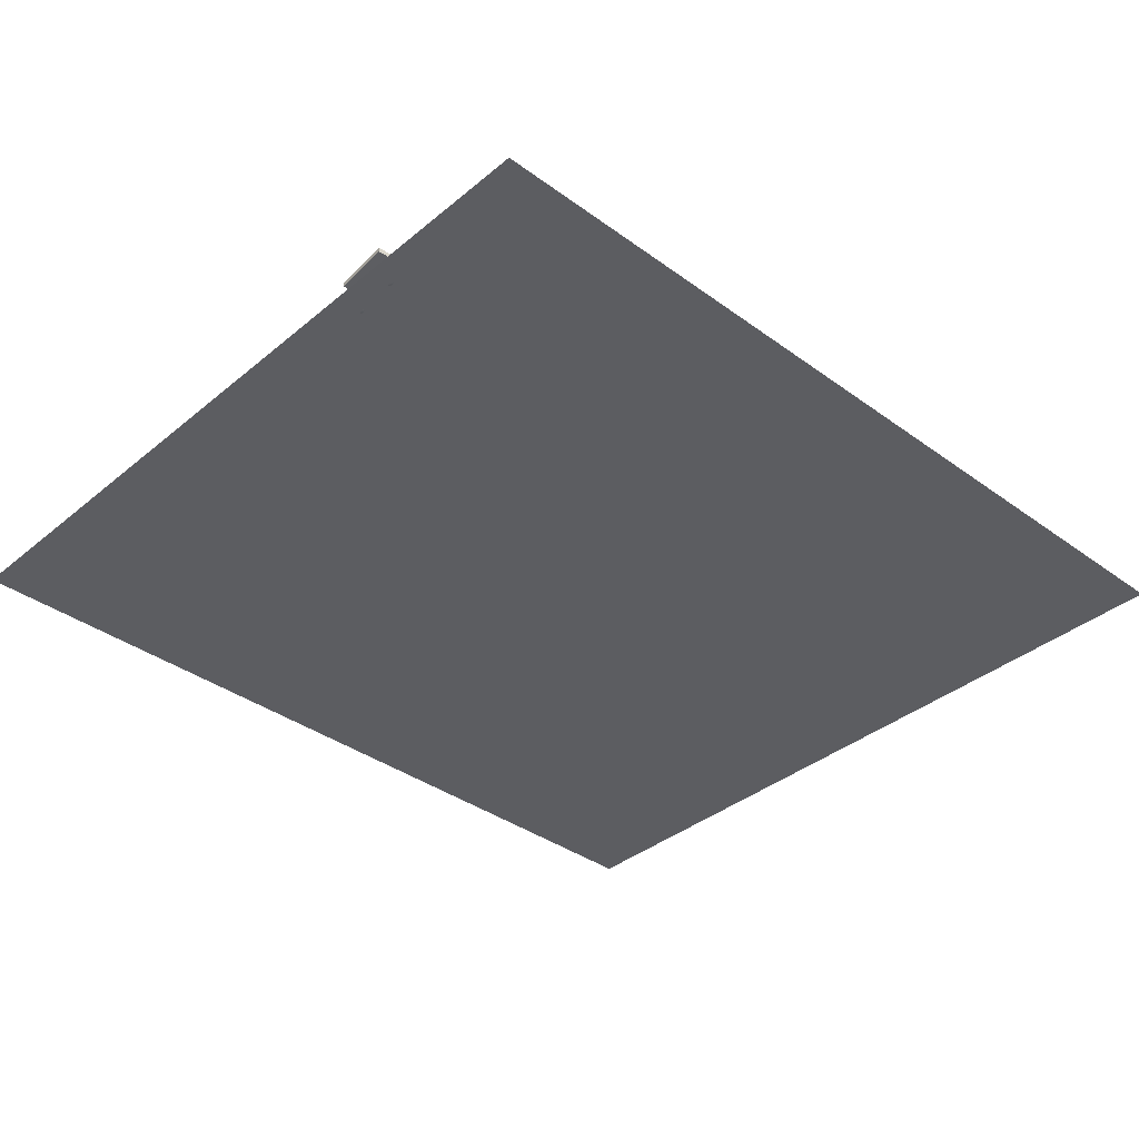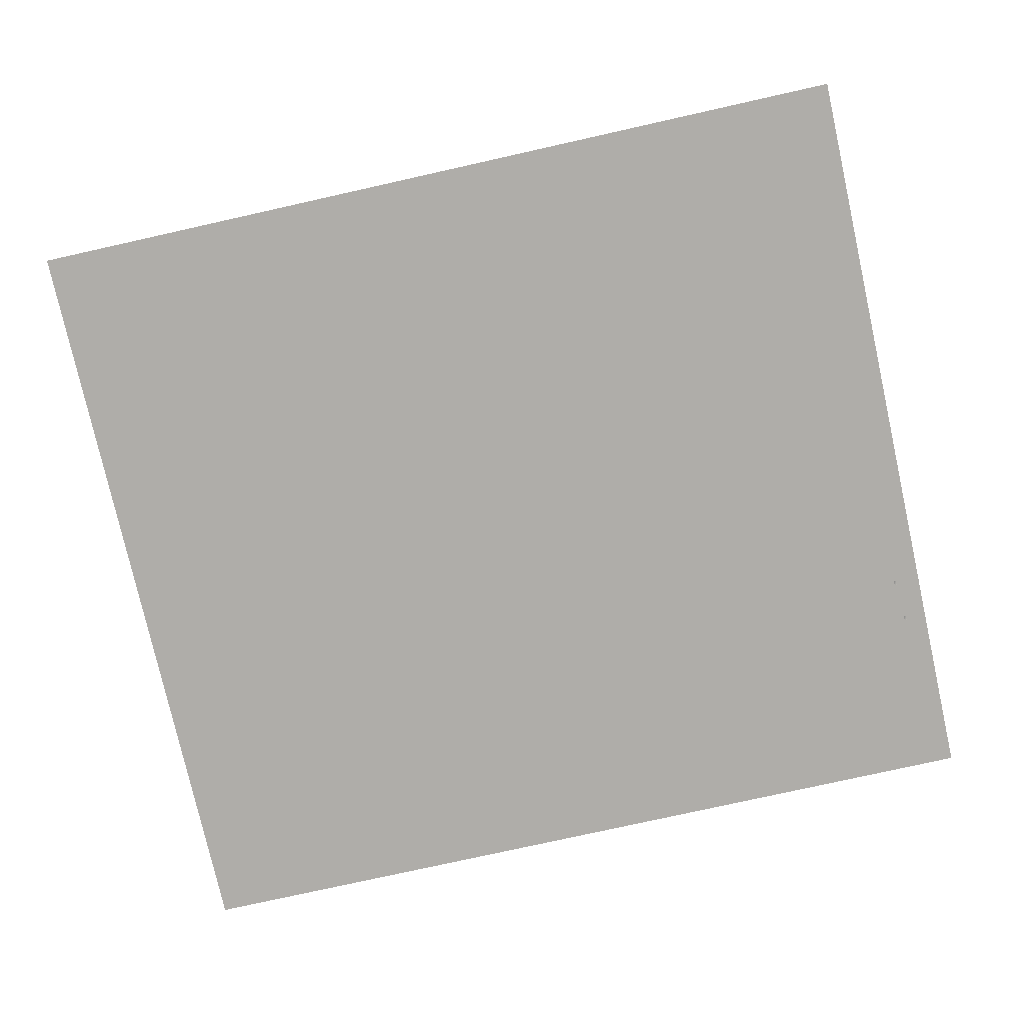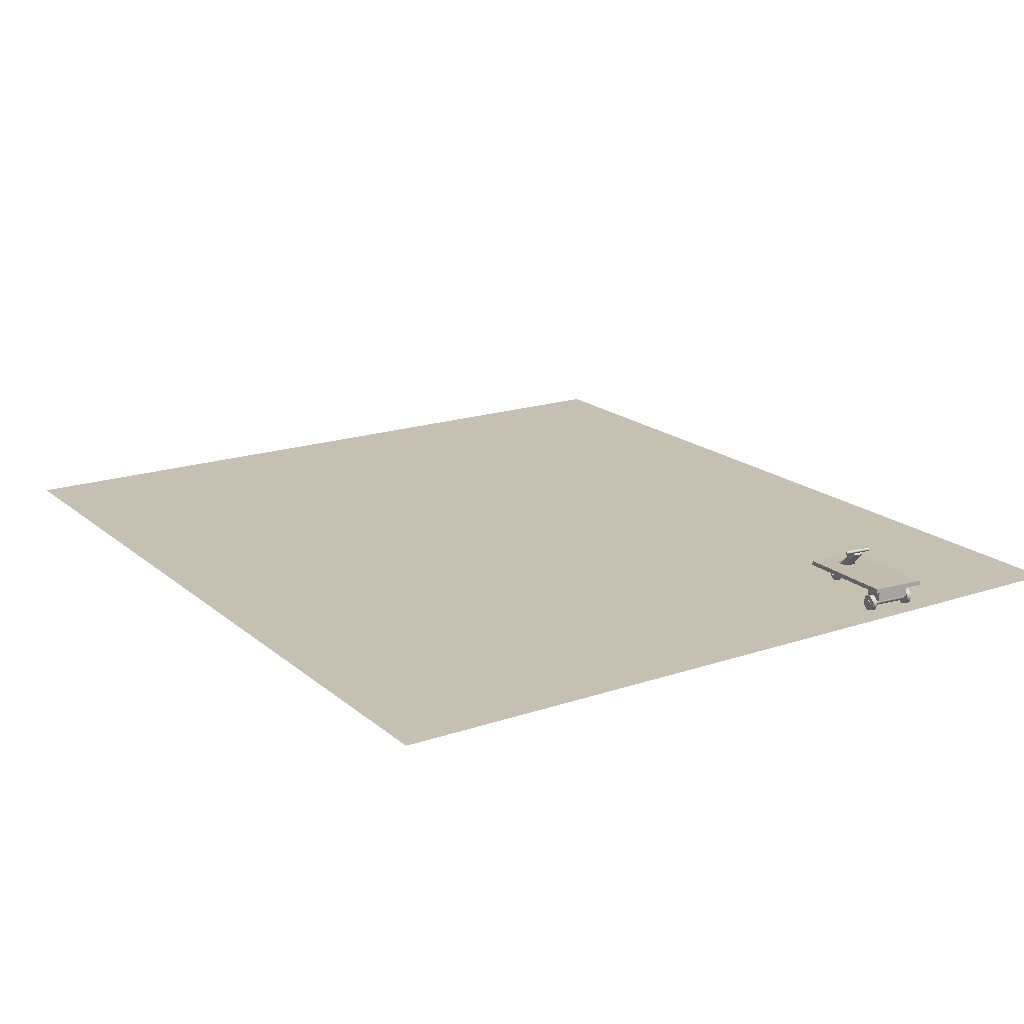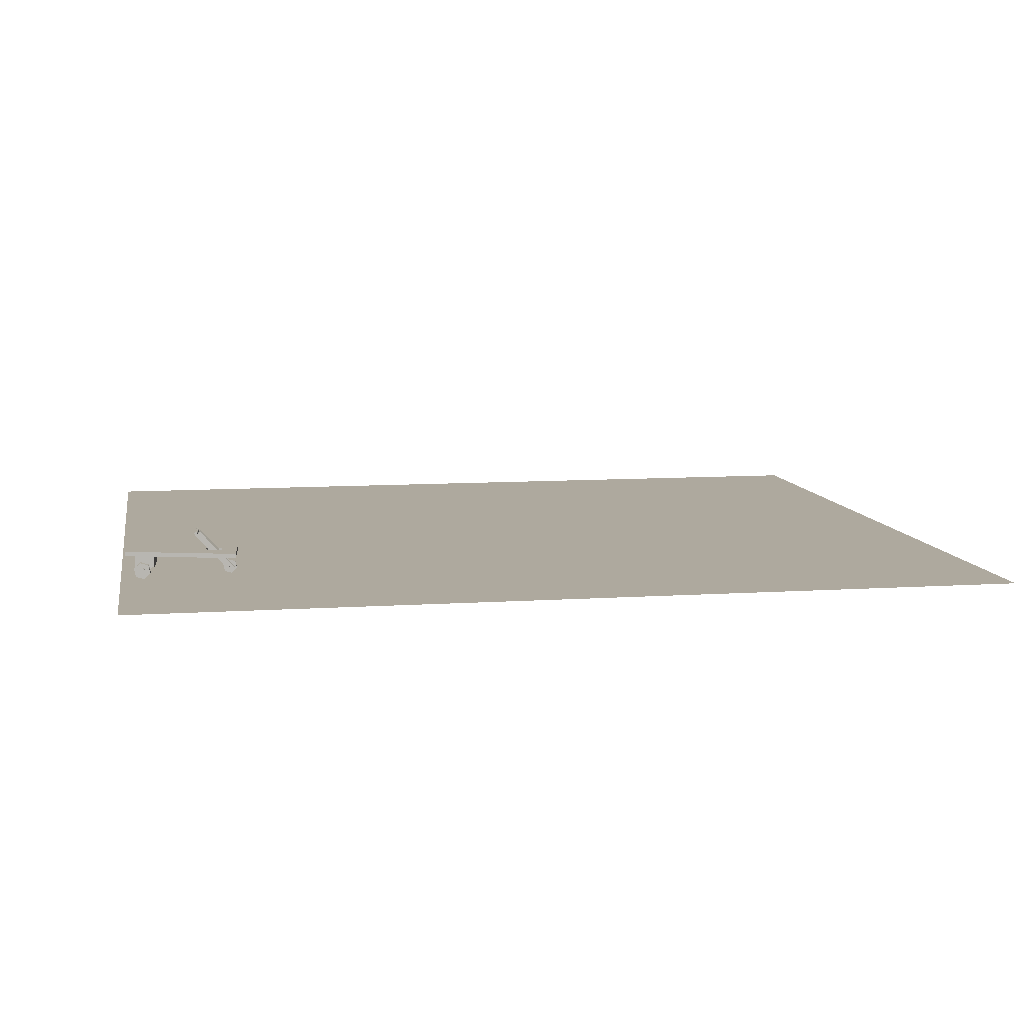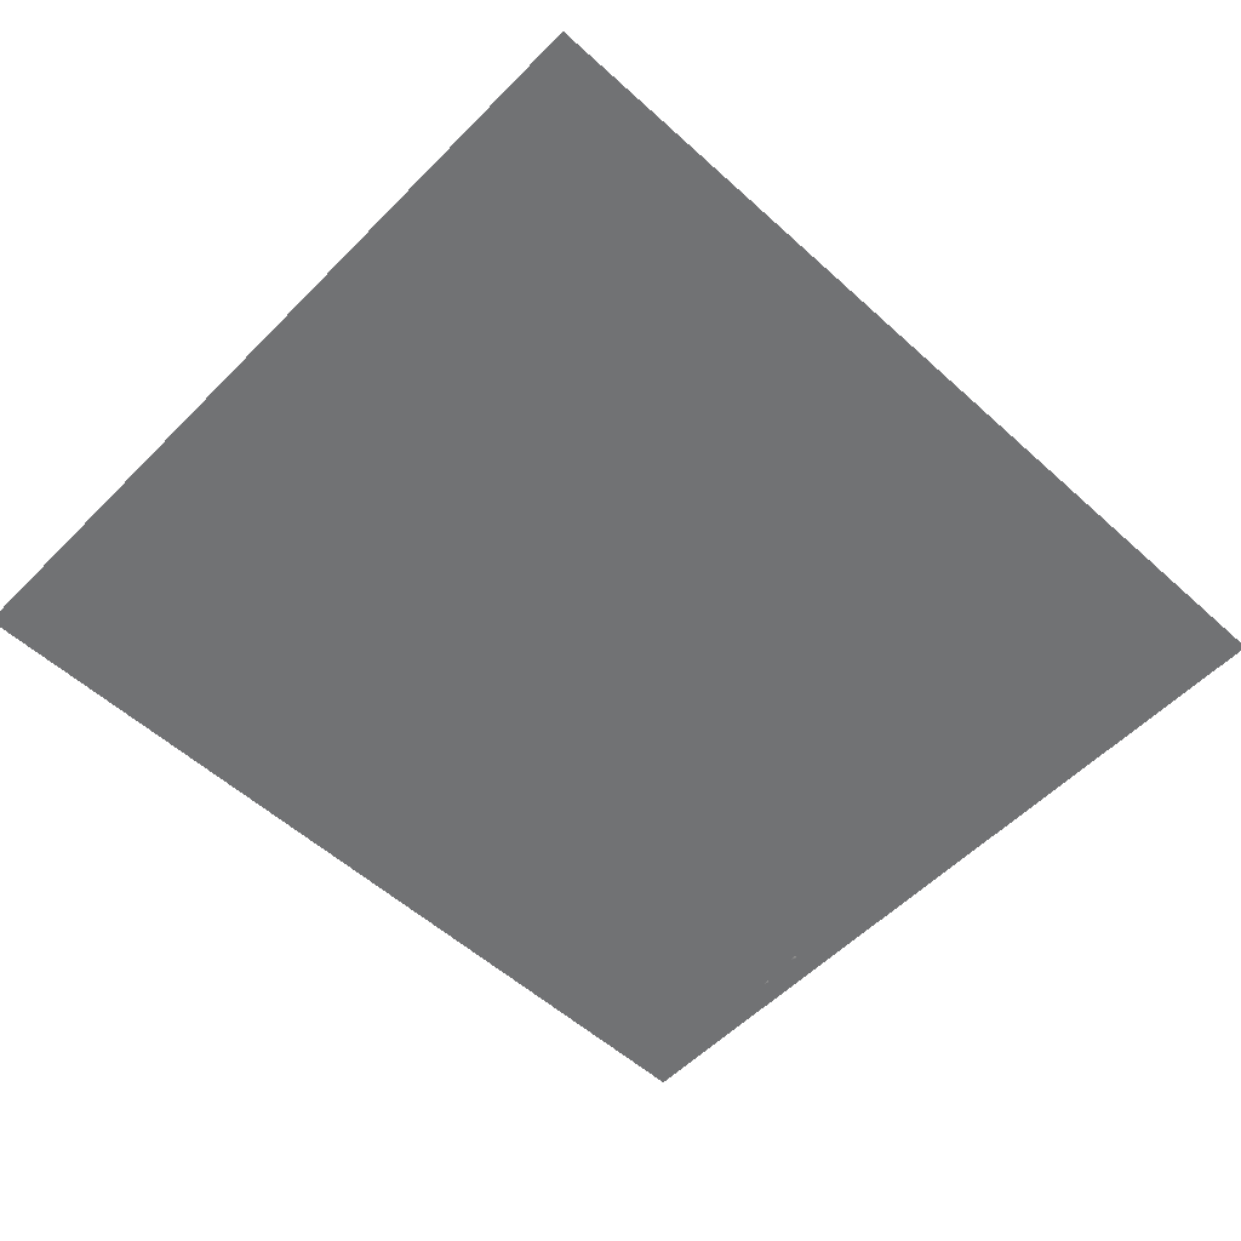
<metadata>
{"format":"obj","ext":"obj","renderer":"f3d","projection":"perspective","resolution":1024,"background":"white","views":[{"elev":-36.9,"azim":136.8,"up":"+Y"},{"elev":-77.2,"azim":12.6,"up":"+Y"},{"elev":18.3,"azim":57.0,"up":"+Y"},{"elev":9.0,"azim":169.9,"up":"+Y"},{"elev":-55.6,"azim":-43.5,"up":"+Y"}]}
</metadata>
<code>
v  1364 60.5 52.52
v  1377 60.5 -96.91
v  1376 72.49 -96.95
v  1363 72.49 52.48
v  1078 49.78 -123
v  1078 61.77 -123.1
v  1065 49.78 26.39
v  1064 61.77 26.35
v  1132 52.02 -21.32
v  1152 52.71 -23.09
v  1111 51.18 -44.9
v  1113 51.33 -26.45
v  1157 52.86 -40.8
v  1155 52.71 -59.25
v  1136 52.02 -64.39
v  1116 51.33 -62.62
v  1113 63.32 -26.49
v  1110 63.17 -44.94
v  1151 64.71 -23.12
v  1132 64.02 -21.36
v  1116 63.32 -62.66
v  1135 64.02 -64.42
v  1154 64.71 -59.29
v  1157 64.86 -40.84
v  1322 15.57 -95.58
v  1327 7.326 -95.13
v  1325 7.326 -67.68
v  1319 15.57 -68.13
v  1322 7.325 -40.22
v  1317 15.57 -40.67
v  1320 7.325 -12.77
v  1315 15.57 -13.22
v  1317 7.325 14.69
v  1312 15.57 14.24
v  1315 7.325 42.14
v  1310 15.57 41.69
v  1337 7.673 -94.29
v  1334 7.673 -66.83
v  1332 7.673 -39.38
v  1329 7.673 -11.92
v  1327 7.673 15.54
v  1325 7.673 42.99
v  1341 16.27 -93.89
v  1339 16.27 -66.43
v  1336 16.27 -38.98
v  1334 16.27 -11.52
v  1332 16.27 15.93
v  1329 16.27 43.39
v  1336 24.51 -94.34
v  1334 24.51 -66.88
v  1331 24.51 -39.43
v  1329 24.51 -11.97
v  1326 24.51 15.48
v  1324 24.51 42.94
v  1326 24.17 -95.19
v  1324 24.17 -67.73
v  1322 24.17 -40.28
v  1319 24.17 -12.82
v  1317 24.17 14.64
v  1314 24.17 42.09
v  1313 32.03 -79.64
v  1335 38.79 -77.72
v  1336 38.79 -91.82
v  1314 32.03 -93.74
v  1352 23.07 -76.25
v  1353 23.07 -90.35
v  1347 0.5725 -76.7
v  1348 0.5725 -90.8
v  1325 -6.195 -78.62
v  1326 -6.195 -92.72
v  1308 9.532 -80.09
v  1309 9.532 -94.2
v  1327 20.3 -92.65
v  1326 14.58 -92.76
v  1332 22.02 -92.16
v  1337 18.02 -91.78
v  1335 12.3 -91.9
v  1330 10.58 -92.39
v  1329 10.58 -78.28
v  1324 14.58 -78.66
v  1326 20.3 -78.54
v  1331 22.02 -78.05
v  1336 18.02 -77.68
v  1334 12.3 -77.79
v  1303 32.03 38.98
v  1325 38.79 40.9
v  1326 38.79 26.8
v  1304 32.03 24.87
v  1342 23.07 42.37
v  1343 23.07 28.27
v  1336 0.5725 41.92
v  1338 0.5726 27.82
v  1314 -6.195 40
v  1316 -6.195 25.9
v  1298 9.532 38.53
v  1299 9.532 24.42
v  1317 20.3 25.97
v  1315 14.58 25.86
v  1322 22.02 26.46
v  1326 18.02 26.84
v  1325 12.3 26.72
v  1319 10.58 26.23
v  1318 10.58 40.34
v  1314 14.58 39.96
v  1315 20.3 40.08
v  1321 22.02 40.57
v  1325 18.02 40.94
v  1324 12.3 40.82
v  1343 24.4 22.38
v  1291 22.54 17.83
v  1299 22.54 -75.42
v  1351 24.4 -70.87
v  1341 59.04 22.27
v  1350 59.04 -70.98
v  1298 57.17 -75.53
v  1289 57.17 17.73
v  1132 48.58 -30.35
v  1133 48.58 -36.63
v  1183 103.2 -32.2
v  1183 103.2 -25.92
v  1088 1.269 -34.19
v  1089 1.269 -40.47
v  1184 103.2 -38.48
v  1133 48.58 -42.91
v  1185 103.2 -44.76
v  1134 48.58 -49.19
v  1185 103.2 -51.04
v  1091 1.27 -59.31
v  1134 48.58 -55.47
v  1090 1.269 -53.03
v  1171 115 -33.3
v  1120 60.39 -37.73
v  1120 60.39 -31.45
v  1170 115 -27.02
v  1171 115 -39.58
v  1121 60.39 -44.01
v  1076 13.08 -41.57
v  1076 13.08 -35.29
v  1172 115 -45.86
v  1121 60.39 -50.29
v  1172 115 -52.15
v  1122 60.39 -56.57
v  1078 13.08 -60.41
v  1077 13.08 -54.13
v  1091 16.18 -64.55
v  1091 14.75 -64.58
v  1090 14.75 -57.46
v  1090 16.18 -57.43
v  1092 13.76 -64.49
v  1091 13.76 -57.37
v  1093 14.19 -64.37
v  1093 14.19 -57.24
v  1092 14.19 -50.12
v  1094 15.61 -64.34
v  1093 15.61 -57.22
v  1092 16.6 -64.43
v  1092 16.6 -57.31
v  1090 14.75 -50.33
v  1090 16.18 -50.31
v  1091 13.76 -50.24
v  1092 15.61 -50.09
v  1091 16.6 -50.18
v  1089 14.75 -43.21
v  1089 16.18 -43.18
v  1090 13.76 -43.12
v  1091 14.19 -43
v  1092 15.61 -42.97
v  1091 16.6 -43.06
v  1088 14.75 -36.09
v  1089 16.18 -36.06
v  1089 13.76 -35.99
v  1091 14.19 -35.87
v  1091 15.61 -35.84
v  1090 15.61 -28.72
v  1090 16.6 -35.94
v  1088 14.75 -28.96
v  1088 16.18 -28.93
v  1089 13.76 -28.87
v  1090 14.19 -28.75
v  1089 16.6 -28.81
v  1076 28.49 -43.61
v  1095 34.22 -41.98
v  1095 34.22 -50.56
v  1077 28.49 -52.18
v  1072 9.455 -43.99
v  1109 20.91 -40.74
v  1110 20.91 -49.31
v  1104 1.873 -41.12
v  1105 1.873 -49.69
v  1086 -3.854 -42.75
v  1087 -3.854 -51.32
v  1072 9.455 -52.57
v  1087 18.57 -51.25
v  1086 13.73 -51.35
v  1092 20.02 -50.84
v  1090 10.34 -51.03
v  1095 11.8 -50.62
v  1096 16.64 -50.52
v  1089 10.34 -42.46
v  1086 13.73 -42.78
v  1087 18.57 -42.68
v  1091 20.02 -42.27
v  1094 11.8 -42.05
v  1095 16.64 -41.95
v  1179 111.3 -77.66
v  1181 107.3 -77.47
v  1180 107.3 -62.09
v  1178 111.3 -62.28
v  1179 107.3 -46.71
v  1176 111.3 -46.9
v  1177 107.3 -31.33
v  1175 111.3 -31.52
v  1176 107.3 -15.95
v  1174 111.3 -16.14
v  1174 107.3 -0.5694
v  1172 111.3 -0.7647
v  1185 108.8 -77.11
v  1184 108.8 -61.73
v  1183 108.8 -46.35
v  1181 108.8 -30.97
v  1180 108.8 -15.59
v  1179 108.8 -0.209
v  1187 114.5 -76.94
v  1186 114.5 -61.56
v  1185 114.5 -46.18
v  1183 114.5 -30.8
v  1182 114.5 -15.42
v  1180 114.5 -0.04396
v  1185 118.6 -77.14
v  1184 118.6 -61.76
v  1182 118.6 -46.38
v  1181 118.6 -31
v  1180 118.6 -15.62
v  1178 118.6 -0.2393
v  1181 117 -77.5
v  1180 117 -62.12
v  1178 117 -46.74
v  1177 117 -31.36
v  1175 117 -15.98
v  1174 117 -0.5996
v  -994.9 -4.721 1039
v  -994.9 -4.721 1576
v  -398.8 -4.721 1039
v  -994.9 -4.721 502
v  -398.8 -4.721 502
v  -398.8 -4.721 1576
v  197.2 -4.721 1039
v  197.2 -4.721 502
v  -398.8 -4.721 -35.05
v  197.2 -4.721 -35.05
v  -994.9 -4.721 -35.05
v  -398.8 -4.721 -572.1
v  197.2 -4.721 -572.1
v  793.3 -4.721 -35.05
v  793.3 -4.721 -572.1
v  793.3 -4.721 502
v  1389 -4.721 -35.05
v  1389 -4.721 -572.1
v  793.3 -4.721 1039
v  1389 -4.721 502
v  197.2 -4.721 1576
v  793.3 -4.721 1576
v  1389 -4.721 1039
v  1389 -4.721 1576
v  -994.9 -4.721 -572.1
g Box002_0
f 1 2 3
f 3 4 1
f 2 5 6
f 6 3 2
f 5 7 8
f 8 6 5
f 7 1 4
f 4 8 7
f 7 9 10
f 1 7 10
f 7 5 11
f 7 11 12
f 9 7 12
f 1 10 13
f 2 1 13
f 2 13 14
f 5 2 14
f 5 14 15
f 5 15 16
f 5 16 11
f 8 17 18
f 6 8 18
f 8 4 19
f 8 19 20
f 8 20 17
f 6 18 21
f 6 21 22
f 6 22 23
f 3 6 23
f 3 23 24
f 4 3 24
f 4 24 19
f 10 19 24
f 24 13 10
f 13 24 23
f 23 14 13
f 9 20 19
f 19 10 9
f 20 9 12
f 12 17 20
f 14 23 22
f 22 15 14
f 15 22 21
f 21 16 15
f 16 21 18
f 18 11 16
f 11 18 17
f 17 12 11
g Cylinder00_1
f 25 26 27
f 27 28 25
f 28 27 29
f 29 30 28
f 30 29 31
f 31 32 30
f 32 31 33
f 33 34 32
f 34 33 35
f 35 36 34
f 26 37 38
f 38 27 26
f 27 38 39
f 39 29 27
f 29 39 40
f 40 31 29
f 31 40 41
f 41 33 31
f 33 41 42
f 42 35 33
f 37 43 44
f 44 38 37
f 38 44 45
f 45 39 38
f 39 45 46
f 46 40 39
f 40 46 47
f 47 41 40
f 41 47 48
f 48 42 41
f 43 49 50
f 50 44 43
f 44 50 51
f 51 45 44
f 45 51 52
f 52 46 45
f 46 52 53
f 53 47 46
f 47 53 54
f 54 48 47
f 49 55 56
f 56 50 49
f 50 56 57
f 57 51 50
f 51 57 58
f 58 52 51
f 52 58 59
f 59 53 52
f 53 59 60
f 60 54 53
f 55 25 28
f 28 56 55
f 56 28 30
f 30 57 56
f 57 30 32
f 32 58 57
f 58 32 34
f 34 59 58
f 59 34 36
f 36 60 59
f 49 43 37
f 49 37 25
f 55 49 25
f 37 26 25
f 35 42 48
f 35 48 60
f 36 35 60
f 48 54 60
g Cylinder01_2
f 61 62 63
f 63 64 61
f 62 65 66
f 66 63 62
f 65 67 68
f 68 66 65
f 67 69 70
f 70 68 67
f 69 71 72
f 72 70 69
f 71 61 64
f 64 72 71
f 73 74 72
f 75 73 63
f 73 72 64
f 73 64 63
f 75 63 66
f 76 75 66
f 76 66 68
f 77 76 68
f 77 68 70
f 78 77 70
f 78 70 72
f 78 72 74
f 79 80 71
f 79 71 69
f 81 71 80
f 81 61 71
f 81 82 62
f 81 62 61
f 82 65 62
f 83 67 65
f 83 84 67
f 84 69 67
f 84 79 69
f 82 83 65
f 81 73 75
f 75 82 81
f 80 74 73
f 73 81 80
f 83 76 77
f 77 84 83
f 82 75 76
f 76 83 82
f 74 80 79
f 79 78 74
f 84 77 78
f 78 79 84
g Cylinder02_2
f 85 86 87
f 87 88 85
f 86 89 90
f 90 87 86
f 89 91 92
f 92 90 89
f 91 93 94
f 94 92 91
f 93 95 96
f 96 94 93
f 95 85 88
f 88 96 95
f 97 98 96
f 99 97 87
f 97 96 88
f 97 88 87
f 99 87 90
f 100 99 90
f 100 90 92
f 101 100 92
f 101 92 94
f 102 101 94
f 102 94 96
f 102 96 98
f 103 104 95
f 103 95 93
f 105 95 104
f 105 85 95
f 105 106 86
f 105 86 85
f 106 89 86
f 107 91 89
f 107 108 91
f 108 93 91
f 108 103 93
f 106 107 89
f 105 97 99
f 99 106 105
f 104 98 97
f 97 105 104
f 107 100 101
f 101 108 107
f 106 99 100
f 100 107 106
f 98 104 103
f 103 102 98
f 108 101 102
f 102 103 108
g Box003_4
f 109 110 111
f 111 112 109
f 113 114 115
f 115 116 113
f 109 112 114
f 114 113 109
f 112 111 115
f 115 114 112
f 111 110 116
f 116 115 111
f 110 109 113
f 113 116 110
g Box001_5
f 117 118 119
f 119 120 117
f 118 117 121
f 121 122 118
f 123 119 118
f 118 124 123
f 125 123 124
f 124 126 125
f 127 125 126
f 128 129 126
f 126 130 128
f 126 129 127
f 131 132 133
f 133 134 131
f 132 131 135
f 135 136 132
f 133 132 137
f 137 138 133
f 139 140 136
f 136 135 139
f 140 139 141
f 141 142 140
f 143 144 140
f 140 142 143
f 119 131 134
f 134 120 119
f 131 119 123
f 123 135 131
f 135 123 125
f 125 139 135
f 139 125 127
f 127 141 139
f 129 142 141
f 141 127 129
f 142 129 128
f 128 143 142
f 130 144 143
f 143 128 130
f 117 133 138
f 138 121 117
f 133 117 120
f 120 134 133
f 121 138 137
f 137 122 121
f 144 130 126
f 126 140 144
f 132 118 122
f 122 137 132
f 140 126 124
f 136 124 118
f 124 136 140
f 118 132 136
g Cylinder03_6
f 145 146 147
f 147 148 145
f 146 149 150
f 150 147 146
f 149 151 152
f 150 152 153
f 152 150 149
f 151 154 155
f 155 152 151
f 154 156 157
f 157 155 154
f 156 145 148
f 148 157 156
f 148 147 158
f 158 159 148
f 147 150 160
f 160 158 147
f 153 160 150
f 152 155 161
f 161 153 152
f 155 157 162
f 162 161 155
f 157 148 159
f 159 162 157
f 159 158 163
f 163 164 159
f 158 160 165
f 165 163 158
f 160 153 166
f 166 165 160
f 153 161 167
f 167 166 153
f 161 162 168
f 168 167 161
f 162 159 164
f 164 168 162
f 164 163 169
f 169 170 164
f 163 165 171
f 171 169 163
f 165 166 172
f 172 171 165
f 166 167 173
f 173 172 166
f 172 173 174
f 167 168 175
f 175 173 167
f 168 164 170
f 170 175 168
f 170 169 176
f 176 177 170
f 169 171 178
f 178 176 169
f 171 172 179
f 179 178 171
f 174 179 172
f 173 175 180
f 180 174 173
f 175 170 177
f 177 180 175
f 154 151 149
f 154 149 145
f 156 154 145
f 149 146 145
f 176 178 179
f 176 179 180
f 177 176 180
f 179 174 180
g Cylinder04_7
f 181 182 183
f 183 184 181
f 185 181 184
f 182 186 187
f 187 183 182
f 186 188 189
f 189 187 186
f 188 190 191
f 191 189 188
f 190 185 192
f 192 191 190
f 184 192 185
f 193 194 192
f 195 193 183
f 193 192 184
f 193 184 183
f 196 191 192
f 197 189 191
f 196 197 191
f 197 198 189
f 198 187 189
f 195 183 187
f 198 195 187
f 196 192 194
f 199 200 185
f 199 185 190
f 201 181 185
f 201 202 182
f 201 182 181
f 203 190 188
f 204 203 188
f 204 188 186
f 202 204 186
f 202 186 182
f 203 199 190
f 201 185 200
f 201 193 195
f 195 202 201
f 193 201 200
f 200 194 193
f 202 195 198
f 198 204 202
f 204 198 197
f 197 203 204
f 203 197 196
f 196 199 203
f 199 196 194
f 194 200 199
g Cylinder05_8
f 205 206 207
f 207 208 205
f 208 207 209
f 209 210 208
f 210 209 211
f 211 212 210
f 212 211 213
f 213 214 212
f 214 213 215
f 215 216 214
f 206 217 218
f 218 207 206
f 207 218 219
f 219 209 207
f 209 219 220
f 220 211 209
f 211 220 221
f 221 213 211
f 213 221 222
f 222 215 213
f 217 223 224
f 224 218 217
f 218 224 225
f 225 219 218
f 219 225 226
f 226 220 219
f 220 226 227
f 227 221 220
f 221 227 228
f 228 222 221
f 223 229 230
f 230 224 223
f 224 230 231
f 231 225 224
f 225 231 232
f 232 226 225
f 226 232 233
f 233 227 226
f 227 233 234
f 234 228 227
f 229 235 236
f 236 230 229
f 230 236 237
f 237 231 230
f 231 237 238
f 238 232 231
f 232 238 239
f 239 233 232
f 233 239 240
f 240 234 233
f 235 205 208
f 208 236 235
f 236 208 210
f 210 237 236
f 237 210 212
f 212 238 237
f 238 212 214
f 214 239 238
f 239 214 216
f 216 240 239
f 229 223 217
f 229 217 205
f 235 229 205
f 217 206 205
f 215 222 228
f 215 228 240
f 216 215 240
f 228 234 240
g Plane001_9
f 241 242 243
f 244 241 245
f 243 245 241
f 246 243 242
f 243 246 247
f 245 243 248
f 247 248 243
f 245 249 244
f 249 245 250
f 248 250 245
f 251 244 249
f 249 252 251
f 252 249 253
f 250 253 249
f 250 248 254
f 253 250 255
f 254 255 250
f 248 247 256
f 256 254 248
f 254 256 257
f 255 254 258
f 257 258 254
f 259 256 247
f 256 259 260
f 260 257 256
f 247 261 259
f 262 259 261
f 259 262 263
f 263 260 259
f 261 247 246
f 264 263 262
f 265 251 252

</code>
